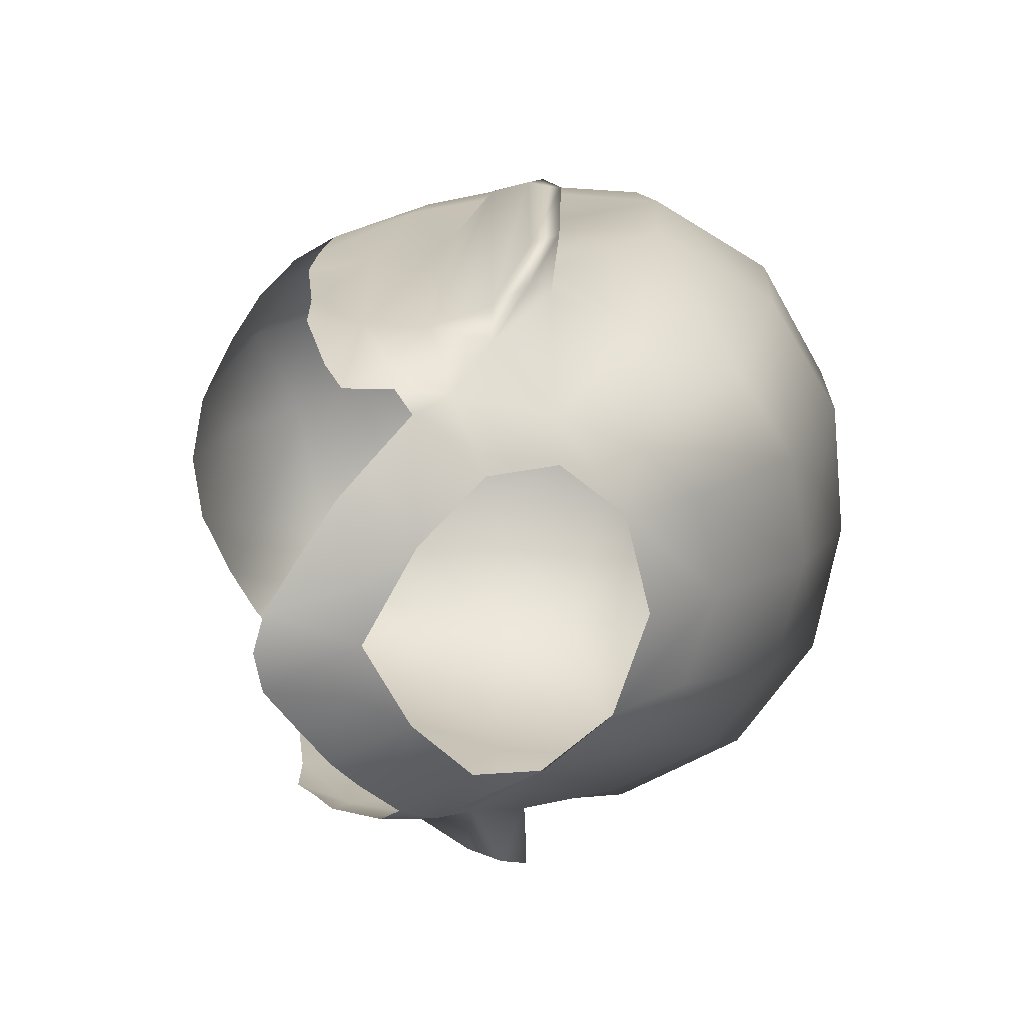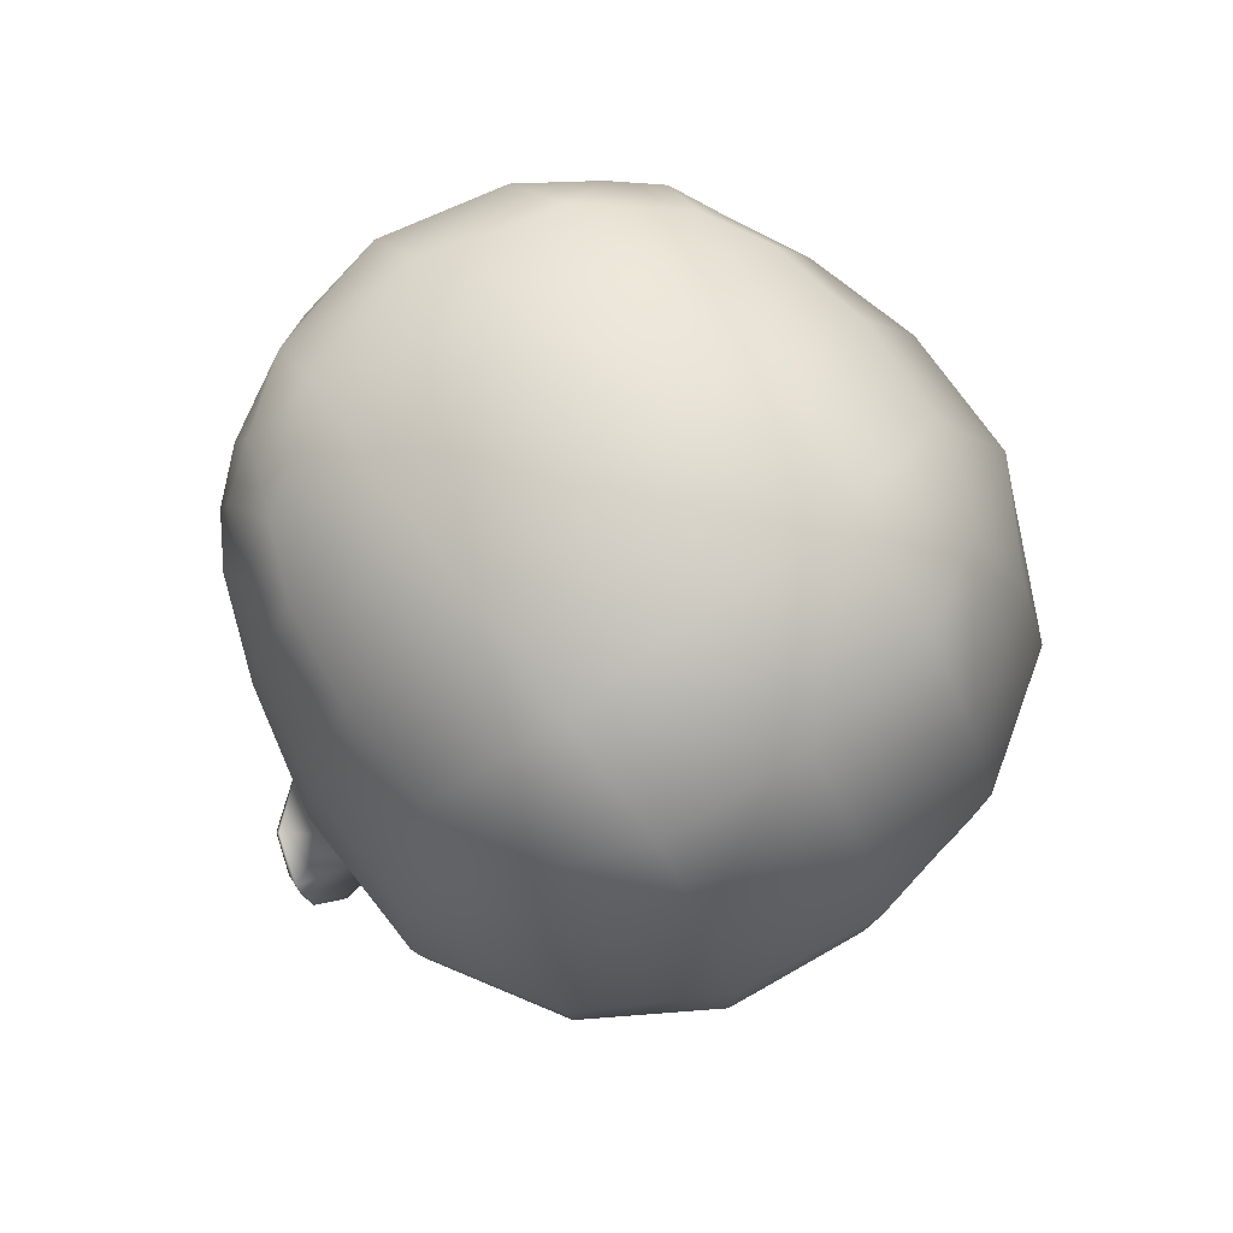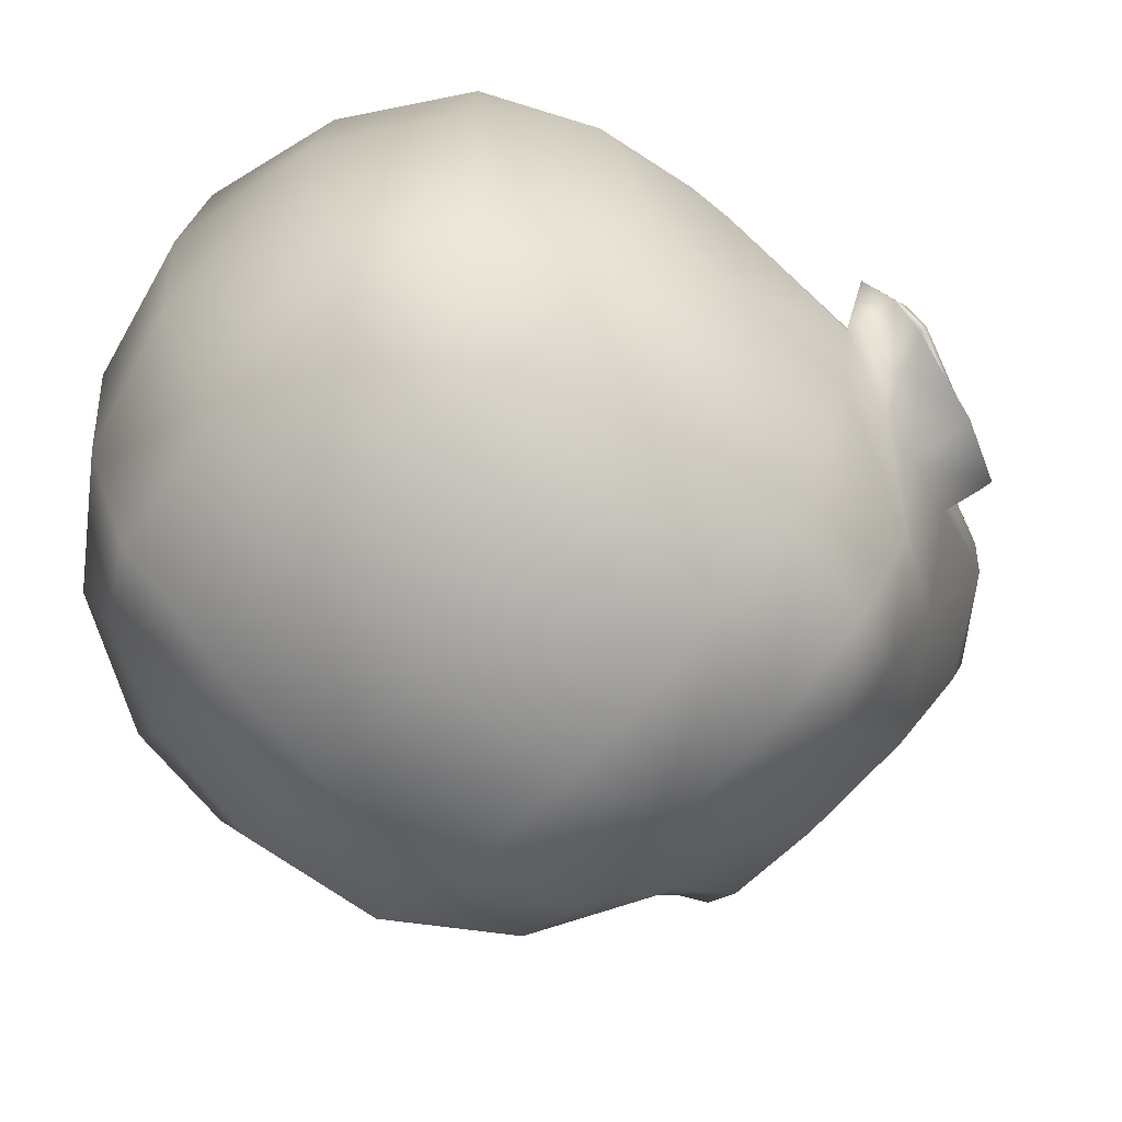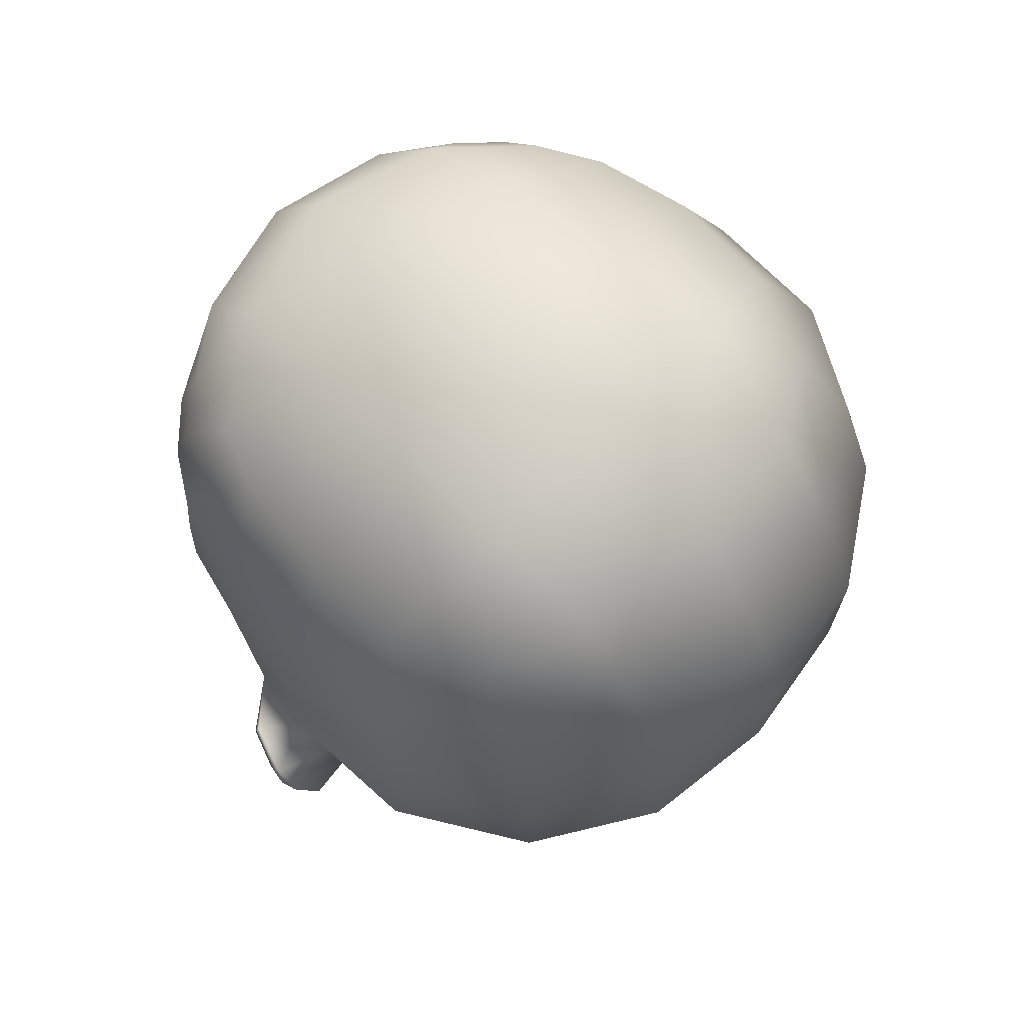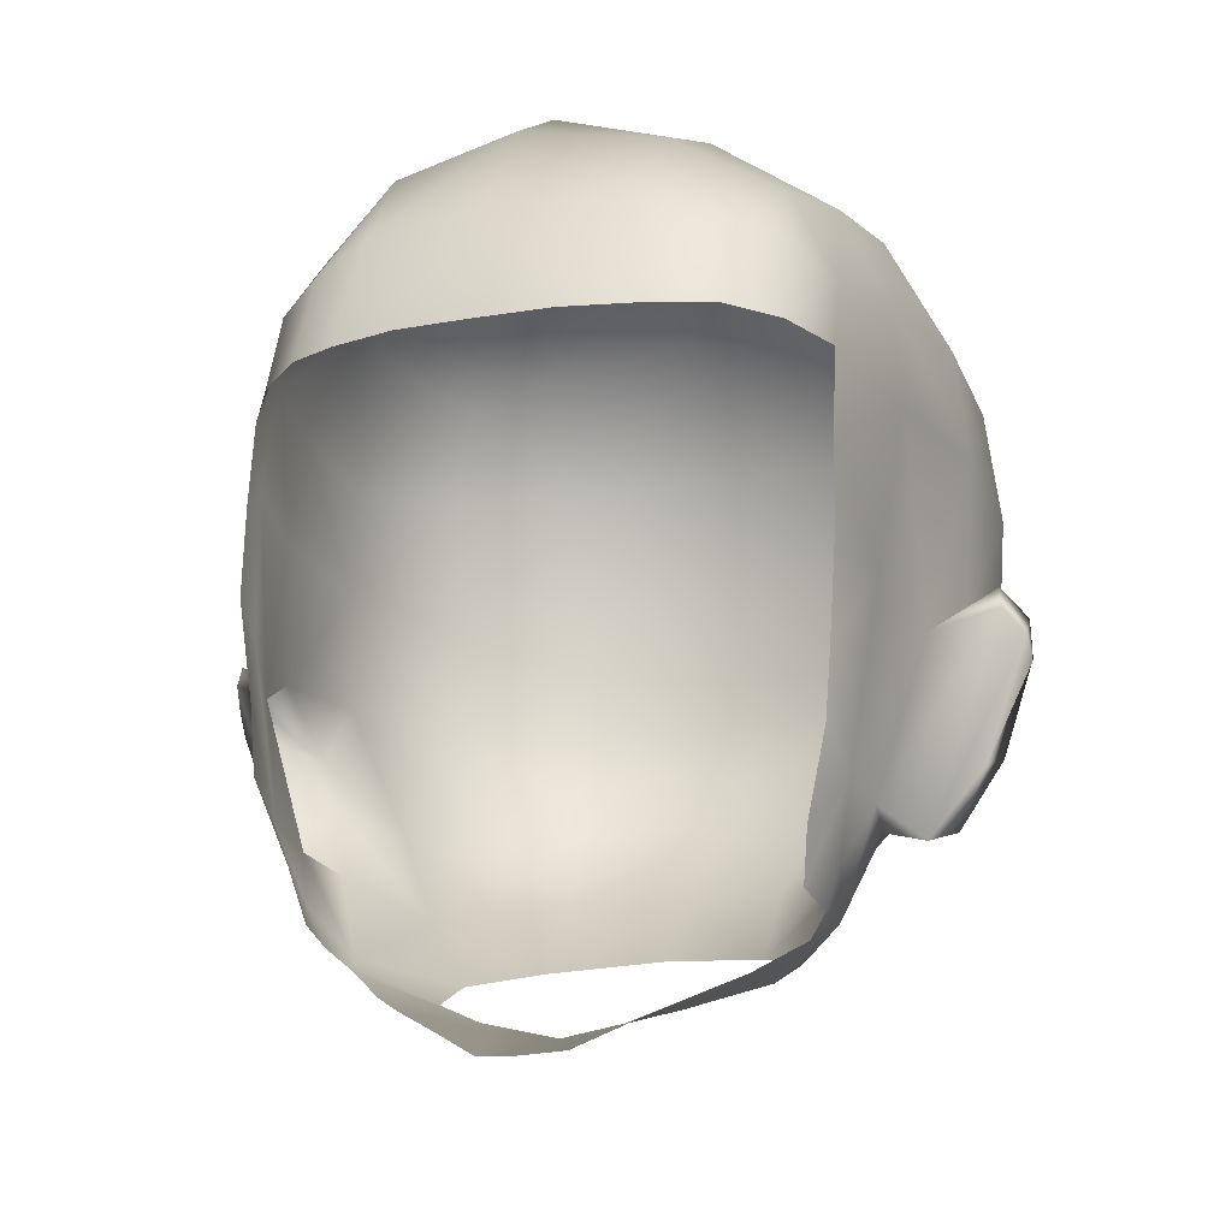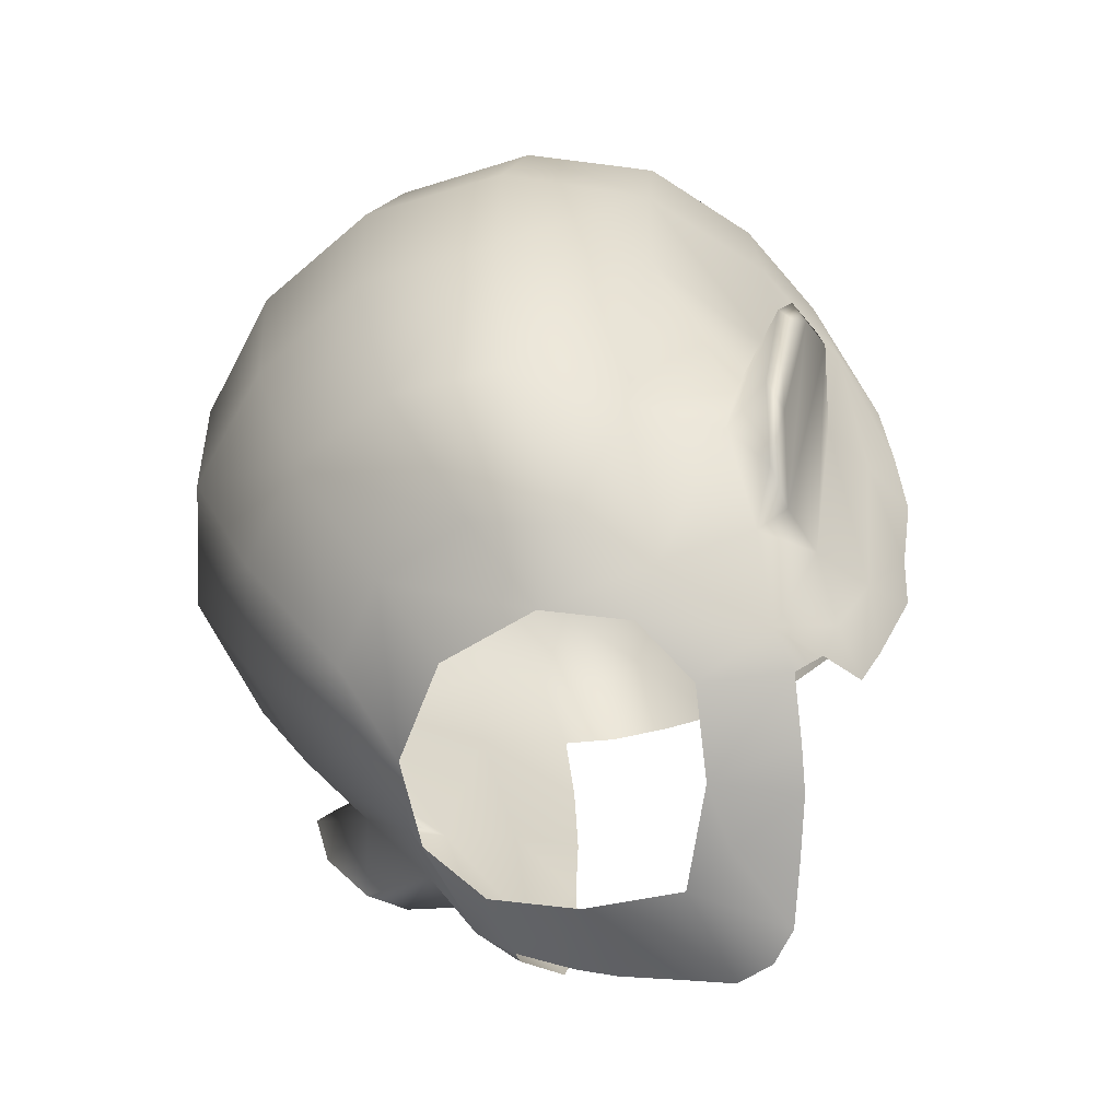
<metadata>
{"format":"obj","ext":"obj","renderer":"f3d","projection":"perspective","resolution":1024,"background":"white","views":[{"elev":-71.3,"azim":87.4,"up":"+Y"},{"elev":76.4,"azim":142.4,"up":"+Y"},{"elev":-62.9,"azim":-131.9,"up":"+Z"},{"elev":68.2,"azim":133.5,"up":"+Y"},{"elev":-18.0,"azim":19.2,"up":"+Y"},{"elev":-56.8,"azim":-127.1,"up":"+Y"}]}
</metadata>
<code>
g head_geo
v -0.1338 1.464 -0.0105
v -0.1266 1.449 0.02168
v -0.1483 1.47 -7.061e-05
v -0.1549 1.463 -0.01884
v -0.1228 1.435 -0.02292
v -0.1541 1.45 -0.02626
v -0.1166 1.416 -0.02341
v -0.1547 1.456 -0.01252
v -0.1553 1.447 -0.01894
v -0.1384 1.409 -0.01397
v -0.1423 1.413 -0.02552
v -0.1274 1.385 -0.01393
v -0.1035 1.384 -0.0003099
v -0.1195 1.38 0.0007595
v -0.1075 1.387 0.02539
v -0.1195 1.38 0.0007595
v -0.1489 1.461 0.00247
v -0.1266 1.449 0.02168
v -0.1075 1.387 0.02539
v 0.1338 1.464 -0.0105
v 0.1483 1.47 -7.061e-05
v 0.1266 1.449 0.02168
v 0.1549 1.463 -0.01884
v 0.1228 1.435 -0.02292
v 0.1541 1.45 -0.02626
v 0.1166 1.416 -0.02341
v 0.1547 1.456 -0.01252
v 0.1553 1.447 -0.01894
v 0.1384 1.409 -0.01397
v 0.1423 1.413 -0.02552
v 0.1274 1.385 -0.01393
v 0.1035 1.384 -0.0003099
v 0.1195 1.38 0.0007595
v 0.1075 1.387 0.02539
v 0.1195 1.38 0.0007595
v 0.1489 1.461 0.00247
v 0.1266 1.449 0.02168
v 0.1075 1.387 0.02539
v 0.04303 1.353 -0.05584
v -5.279e-17 1.386 -0.09839
v -4.207e-17 1.358 -0.06847
v 0.04165 1.385 -0.08654
v -5.552e-17 1.428 -0.1392
v 0.06497 1.38 -0.05906
v 0.0783 1.369 -0.02675
v 0.06535 1.345 -0.02837
v 0.09087 1.349 0.01498
v 0.06312 1.333 0.0003278
v 0.08425 1.341 0.02958
v 0.03731 1.321 0.02552
v 0.0676 1.328 0.04567
v 0.05519 1.321 0.05687
v 0.09211 1.349 0.03723
v 0.02326 1.313 0.04761
v 0.03606 1.31 0.06948
v 0.01649 1.299 0.08191
v -1.714e-09 1.31 0.04524
v -7.945e-18 1.298 0.08575
v -0.01649 1.299 0.08191
v -0.02326 1.313 0.04761
v -0.03622 1.31 0.06949
v -0.05519 1.321 0.05687
v -0.03731 1.321 0.02552
v -0.0676 1.328 0.04567
v -0.08425 1.341 0.02958
v -0.06312 1.333 0.0003278
v -0.09087 1.349 0.01498
v -0.09211 1.349 0.03723
v -0.06535 1.345 -0.02837
v -0.09838 1.364 0.04056
v -0.0902 1.353 0.05782
v -0.106 1.392 0.05256
v -0.09405 1.373 0.06589
v -0.1038 1.403 0.07568
v -0.1059 1.43 0.0759
v -0.0783 1.369 -0.02675
v -0.04303 1.353 -0.05584
v -0.1075 1.387 0.02539
v -0.1035 1.384 -0.0003099
v -0.1266 1.449 0.02168
v -0.1166 1.416 -0.02341
v -0.1173 1.462 0.05152
v -0.1097 1.468 0.08028
v -0.1095 1.504 0.07825
v -0.1246 1.527 0.03752
v -0.1096 1.538 0.0737
v -0.1372 1.524 -0.01271
v -0.1338 1.464 -0.0105
v -0.1364 1.52 -0.07188
v -0.1046 1.412 -0.06149
v -0.1228 1.435 -0.02292
v -0.1335 1.47 -0.06977
v -0.06497 1.38 -0.05906
v -0.104 1.471 -0.1216
v -0.1074 1.525 -0.1226
v -0.0572 1.532 -0.154
v -0.08505 1.42 -0.1035
v -0.04165 1.385 -0.08654
v -0.0477 1.425 -0.1297
v -5.279e-17 1.386 -0.09839
v -4.207e-17 1.358 -0.06847
v -5.552e-17 1.428 -0.1392
v -0.05651 1.473 -0.153
v -5.859e-17 1.475 -0.1612
v -6.177e-17 1.535 -0.1637
v 0.0572 1.532 -0.154
v -6.177e-17 1.535 -0.1637
v -5.859e-17 1.475 -0.1612
v 0.05651 1.473 -0.153
v 0.104 1.471 -0.1216
v 0.1074 1.525 -0.1226
v 0.1364 1.52 -0.07188
v 0.0477 1.425 -0.1297
v 0.08505 1.42 -0.1035
v 0.1335 1.47 -0.06977
v 0.1046 1.412 -0.06149
v 0.1338 1.464 -0.0105
v 0.1372 1.524 -0.01271
v 0.1228 1.435 -0.02292
v 0.1166 1.416 -0.02341
v 0.1035 1.384 -0.0003099
v 0.1266 1.449 0.02168
v 0.1075 1.387 0.02539
v 0.106 1.392 0.05256
v 0.1246 1.527 0.03752
v 0.09838 1.364 0.04056
v 0.0902 1.353 0.05782
v 0.09405 1.373 0.06589
v 0.1038 1.403 0.07568
v 0.1059 1.43 0.0759
v 0.1173 1.462 0.05152
v 0.1097 1.468 0.08028
v 0.1095 1.504 0.07825
v 0.1096 1.538 0.0737
v 0.0572 1.532 -0.154
v -6.439e-17 1.58 -0.1488
v -6.177e-17 1.535 -0.1637
v 0.05617 1.576 -0.1368
v 0.1074 1.525 -0.1226
v -6.626e-17 1.63 -0.1141
v 0.1041 1.569 -0.1077
v 0.1364 1.52 -0.07188
v 0.05608 1.622 -0.1068
v 0.09193 1.603 -0.08762
v 0.1318 1.562 -0.06473
v 0.05737 1.641 -0.06014
v -6.746e-17 1.656 -0.06096
v 0.1071 1.608 -0.05011
v 0.05691 1.647 -0.004166
v -6.755e-17 1.659 -0.003933
v -6.676e-17 1.651 0.05783
v 0.1317 1.568 -0.01315
v 0.1372 1.524 -0.01271
v 0.1085 1.613 -0.007751
v 0.1205 1.568 0.03168
v 0.1246 1.527 0.03752
v 0.1096 1.538 0.0737
v 0.05643 1.638 0.04391
v 0.1019 1.609 0.03219
v 0.1078 1.569 0.05896
v 0.09695 1.542 0.09217
v 0.05254 1.622 0.08269
v -6.55e-17 1.627 0.09621
v 0.0902 1.606 0.0586
v 0.09596 1.575 0.08205
v 0.07737 1.582 0.09471
v 0.07873 1.544 0.1084
v 0.05785 1.542 0.1208
v 0.04955 1.585 0.113
v 0.02926 1.539 0.134
v -6.335e-17 1.584 0.1255
v 8.105e-17 1.537 0.1384
v -0.02926 1.539 0.134
v -0.04955 1.585 0.113
v -0.05785 1.542 0.1208
v -6.55e-17 1.627 0.09621
v -0.07737 1.582 0.09471
v -0.07873 1.544 0.1084
v -0.09695 1.542 0.09217
v -0.05254 1.622 0.08269
v -6.676e-17 1.651 0.05783
v -0.09596 1.575 0.08205
v -0.0902 1.606 0.0586
v -0.1078 1.569 0.05896
v -0.1096 1.538 0.0737
v -0.05643 1.638 0.04391
v -0.1205 1.568 0.03168
v -0.1246 1.527 0.03752
v -0.1372 1.524 -0.01271
v -0.1019 1.609 0.03219
v -0.05691 1.647 -0.004166
v -6.755e-17 1.659 -0.003933
v -6.746e-17 1.656 -0.06096
v -0.1085 1.613 -0.007751
v -0.1317 1.568 -0.01315
v -0.1364 1.52 -0.07188
v -0.05737 1.641 -0.06014
v -6.626e-17 1.63 -0.1141
v -0.1318 1.562 -0.06473
v -0.1071 1.608 -0.05011
v -0.05608 1.622 -0.1068
v -0.1041 1.569 -0.1077
v -0.1074 1.525 -0.1226
v -0.09193 1.603 -0.08762
v -0.05617 1.576 -0.1368
v -6.439e-17 1.58 -0.1488
v -0.0572 1.532 -0.154
v -6.177e-17 1.535 -0.1637
g head_geo_0
f 3 2 1
f 1 4 3
f 5 4 1
f 6 4 5
f 6 5 7
f 4 8 3
f 6 9 4
f 9 8 4
f 10 9 6
f 8 9 10
f 11 6 7
f 11 10 6
f 12 11 7
f 10 11 12
f 12 7 13
f 14 12 13
f 13 15 14
f 16 10 12
f 10 16 8
f 8 17 3
f 17 8 16
f 17 18 3
f 19 17 16
f 19 18 17
f 22 21 20
f 23 20 21
f 23 24 20
f 23 25 24
f 24 25 26
f 27 23 21
f 28 25 23
f 27 28 23
f 28 29 25
f 28 27 29
f 25 30 26
f 29 30 25
f 30 31 26
f 30 29 31
f 26 31 32
f 31 33 32
f 34 32 33
f 29 35 31
f 35 29 27
f 36 27 21
f 27 36 35
f 37 36 21
f 36 38 35
f 37 38 36
f 41 40 39
f 40 42 39
f 40 43 42
f 39 42 44
f 39 44 45
f 46 39 45
f 46 45 47
f 48 46 47
f 49 48 47
f 49 50 48
f 49 51 50
f 51 52 50
f 53 49 47
f 52 54 50
f 55 54 52
f 55 56 54
f 54 57 50
f 54 56 57
f 56 58 57
f 57 58 59
f 60 57 59
f 60 59 61
f 60 61 62
f 57 60 63
f 60 62 63
f 62 64 63
f 64 65 63
f 63 65 66
f 66 65 67
f 65 68 67
f 69 66 67
f 68 70 67
f 68 71 70
f 72 70 71
f 71 73 72
f 73 74 72
f 74 75 72
f 76 69 67
f 77 69 76
f 70 78 67
f 78 70 72
f 78 79 67
f 79 76 67
f 80 78 72
f 79 81 76
f 72 75 82
f 82 80 72
f 75 83 82
f 83 84 82
f 84 85 82
f 82 85 80
f 86 85 84
f 85 87 80
f 80 87 88
f 87 89 88
f 76 81 90
f 91 90 81
f 91 88 92
f 89 92 88
f 91 92 90
f 93 76 90
f 93 77 76
f 94 92 89
f 95 94 89
f 95 96 94
f 90 92 97
f 97 93 90
f 92 94 97
f 98 77 93
f 93 97 98
f 97 94 99
f 98 97 99
f 98 100 77
f 100 101 77
f 102 100 98
f 99 102 98
f 94 103 99
f 102 99 103
f 96 103 94
f 104 102 103
f 104 103 96
f 105 104 96
f 108 107 106
f 109 108 106
f 43 108 109
f 109 106 110
f 106 111 110
f 110 111 112
f 113 43 109
f 109 110 113
f 43 113 42
f 114 42 113
f 110 114 113
f 114 44 42
f 115 110 112
f 110 115 114
f 44 114 116
f 115 116 114
f 45 44 116
f 115 112 117
f 112 118 117
f 117 119 115
f 115 119 116
f 116 119 120
f 120 45 116
f 120 121 45
f 118 122 117
f 45 121 47
f 121 123 47
f 123 122 124
f 118 125 122
f 123 126 47
f 126 123 124
f 126 53 47
f 127 53 126
f 127 126 124
f 124 128 127
f 129 128 124
f 130 129 124
f 122 131 124
f 130 124 131
f 125 131 122
f 132 130 131
f 133 132 131
f 125 133 131
f 125 134 133
f 137 136 135
f 136 138 135
f 139 135 138
f 136 140 138
f 141 139 138
f 139 141 142
f 140 143 138
f 144 141 138
f 143 144 138
f 141 145 142
f 141 144 145
f 146 143 140
f 147 146 140
f 148 144 143
f 146 148 143
f 144 148 145
f 146 147 149
f 148 146 149
f 147 150 149
f 149 150 151
f 145 152 142
f 152 153 142
f 148 154 145
f 154 148 149
f 154 152 145
f 152 155 153
f 152 154 155
f 155 156 153
f 157 156 155
f 158 149 151
f 149 158 154
f 154 159 155
f 158 159 154
f 157 155 160
f 160 155 159
f 160 161 157
f 158 151 162
f 151 163 162
f 164 159 158
f 164 160 159
f 162 164 158
f 160 165 161
f 164 165 160
f 165 166 161
f 166 165 164
f 164 162 166
f 166 167 161
f 167 166 168
f 169 162 163
f 169 166 162
f 166 169 168
f 170 168 169
f 163 171 169
f 169 171 170
f 172 170 171
f 173 172 171
f 171 174 173
f 175 173 174
f 171 176 174
f 174 177 175
f 177 178 175
f 178 177 179
f 180 174 176
f 177 174 180
f 176 181 180
f 177 182 179
f 180 183 177
f 182 177 183
f 182 184 179
f 182 183 184
f 179 184 185
f 181 186 180
f 183 180 186
f 187 185 184
f 188 185 187
f 188 187 189
f 184 183 190
f 190 183 186
f 187 184 190
f 191 186 181
f 192 191 181
f 192 193 191
f 190 186 194
f 190 194 187
f 186 191 194
f 187 195 189
f 194 195 187
f 189 195 196
f 193 197 191
f 197 193 198
f 195 194 199
f 195 199 196
f 200 194 191
f 197 200 191
f 194 200 199
f 201 197 198
f 200 197 201
f 199 202 196
f 202 203 196
f 200 204 199
f 204 200 201
f 204 202 199
f 201 198 205
f 204 201 205
f 202 204 205
f 203 202 205
f 198 206 205
f 207 203 205
f 205 206 207
f 206 208 207

</code>
